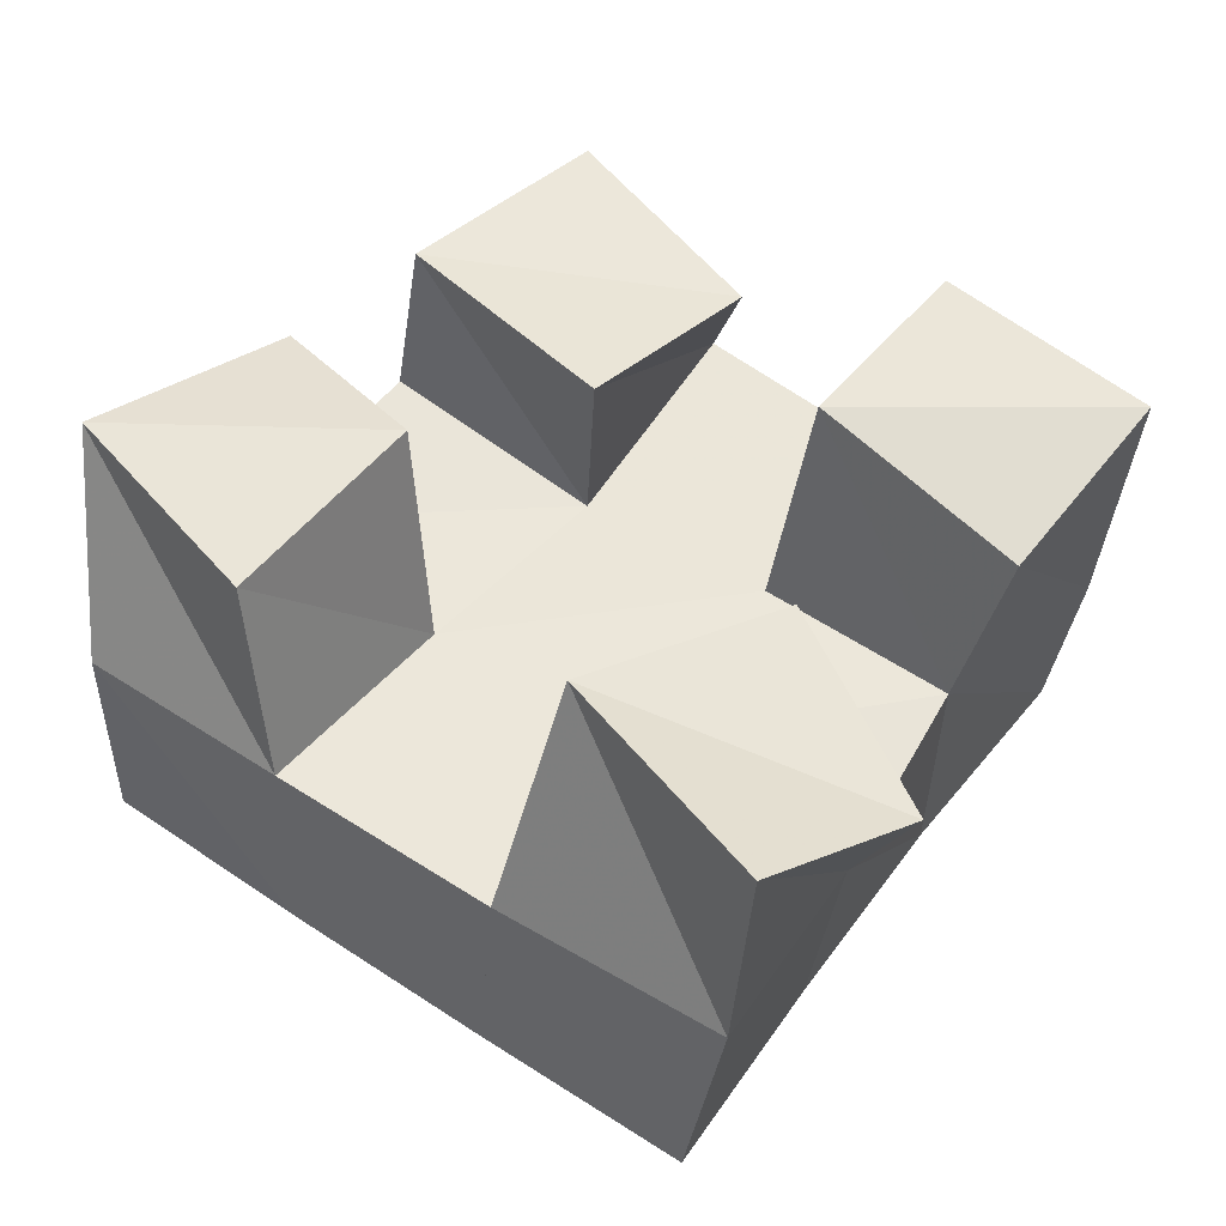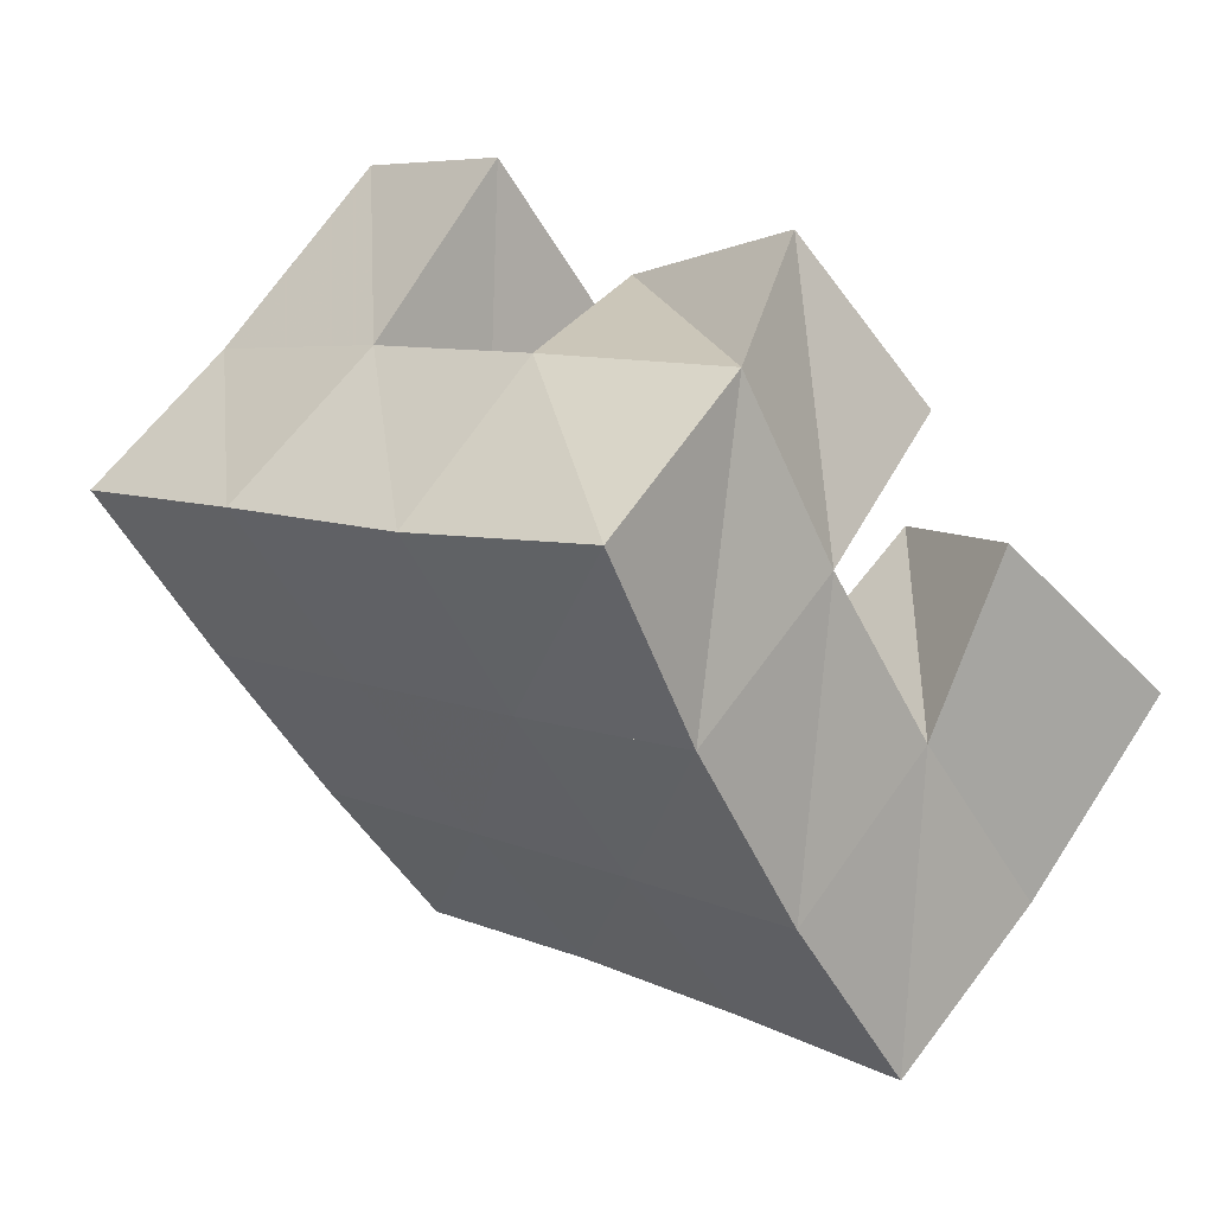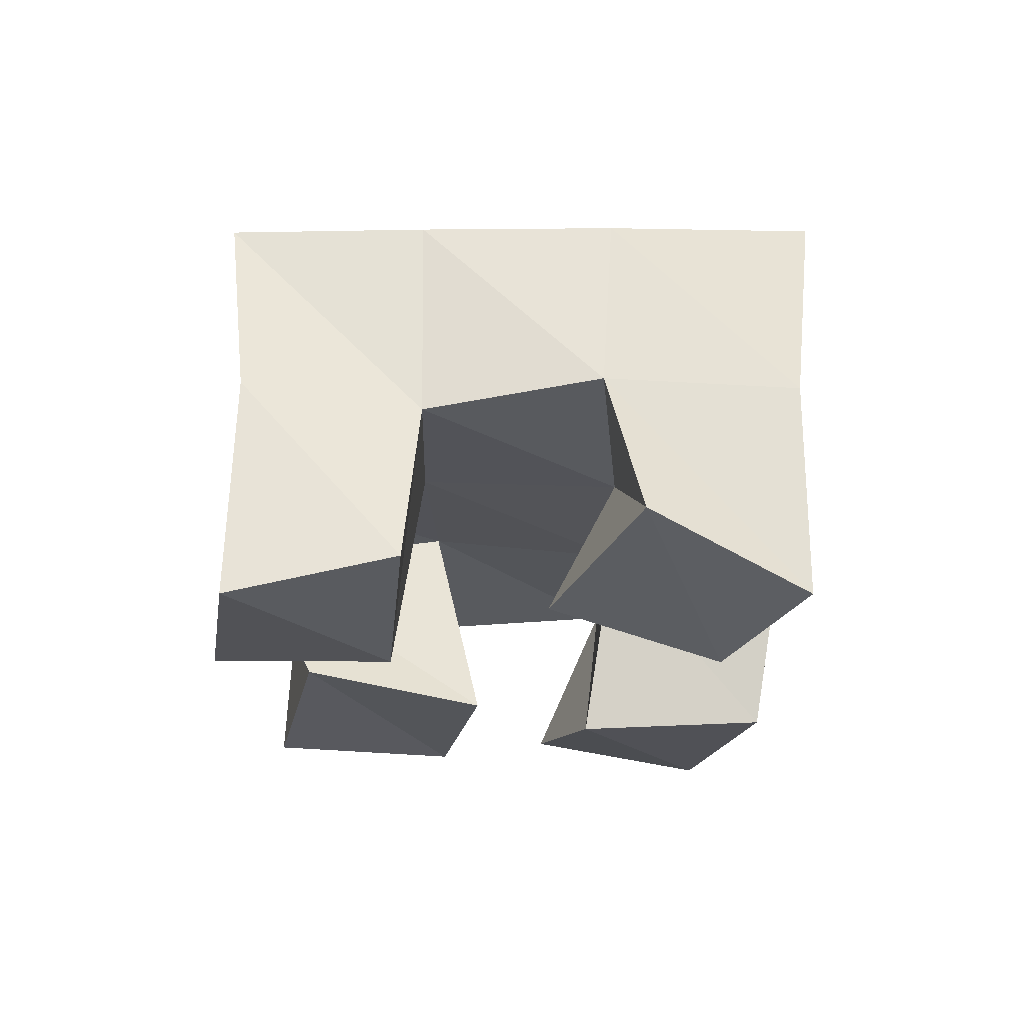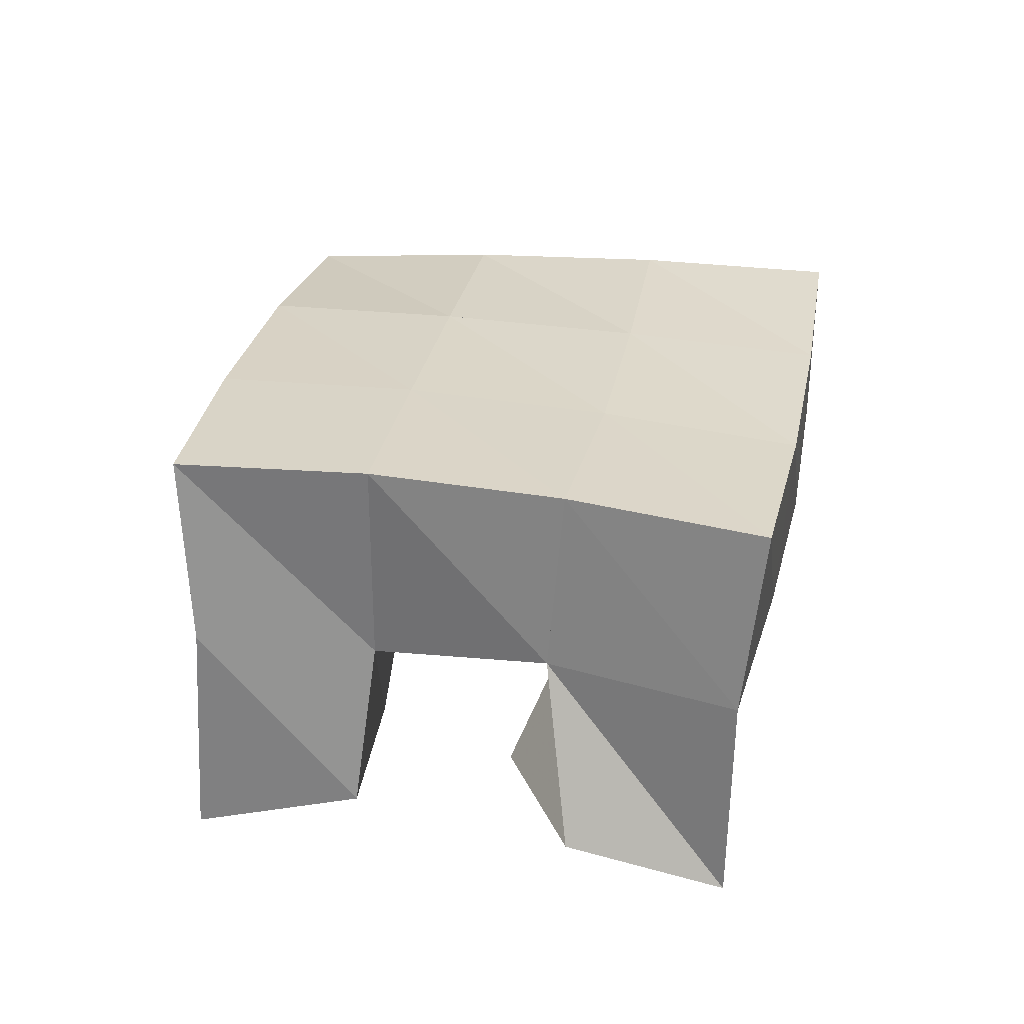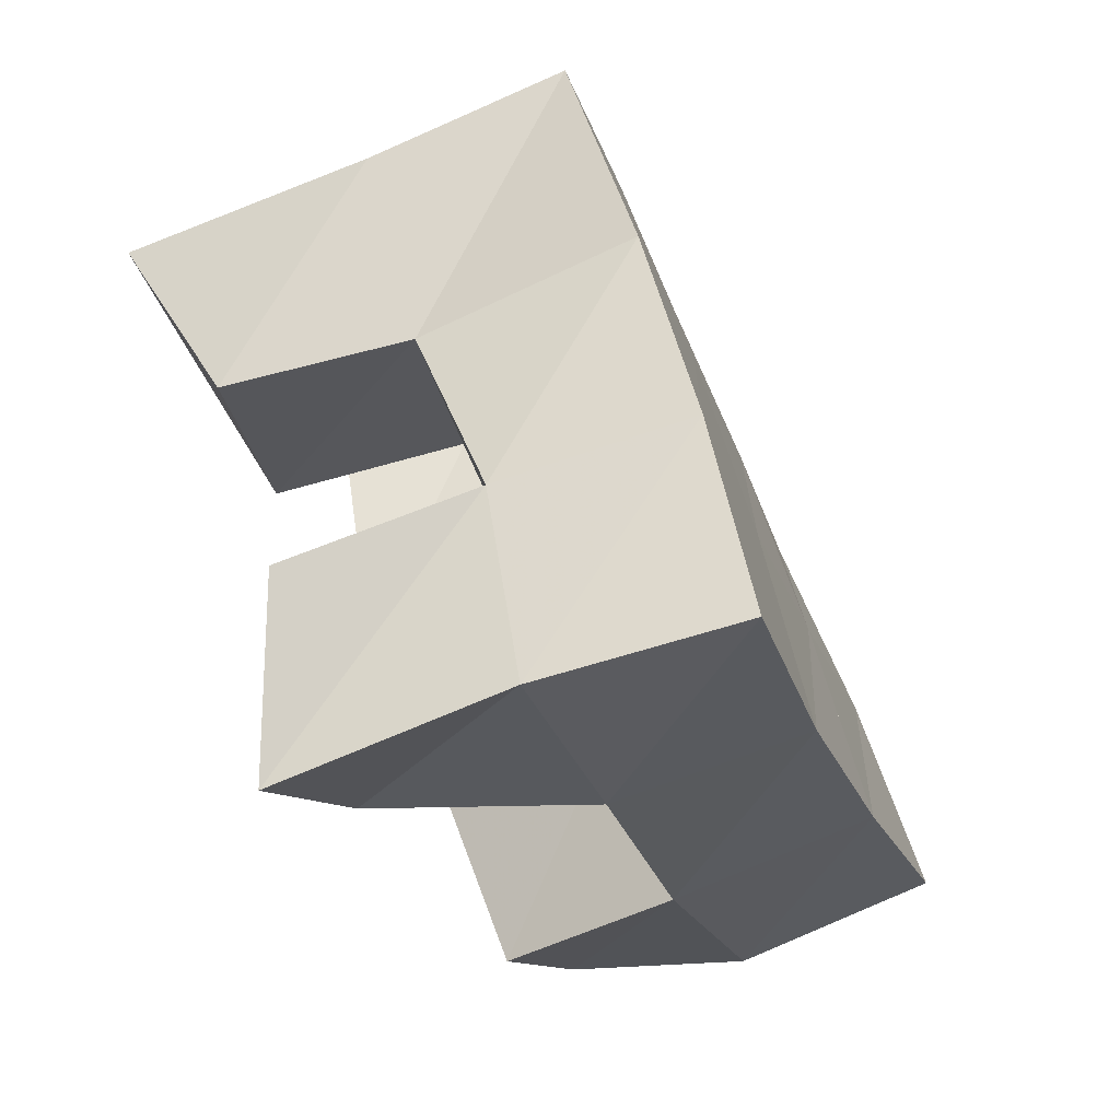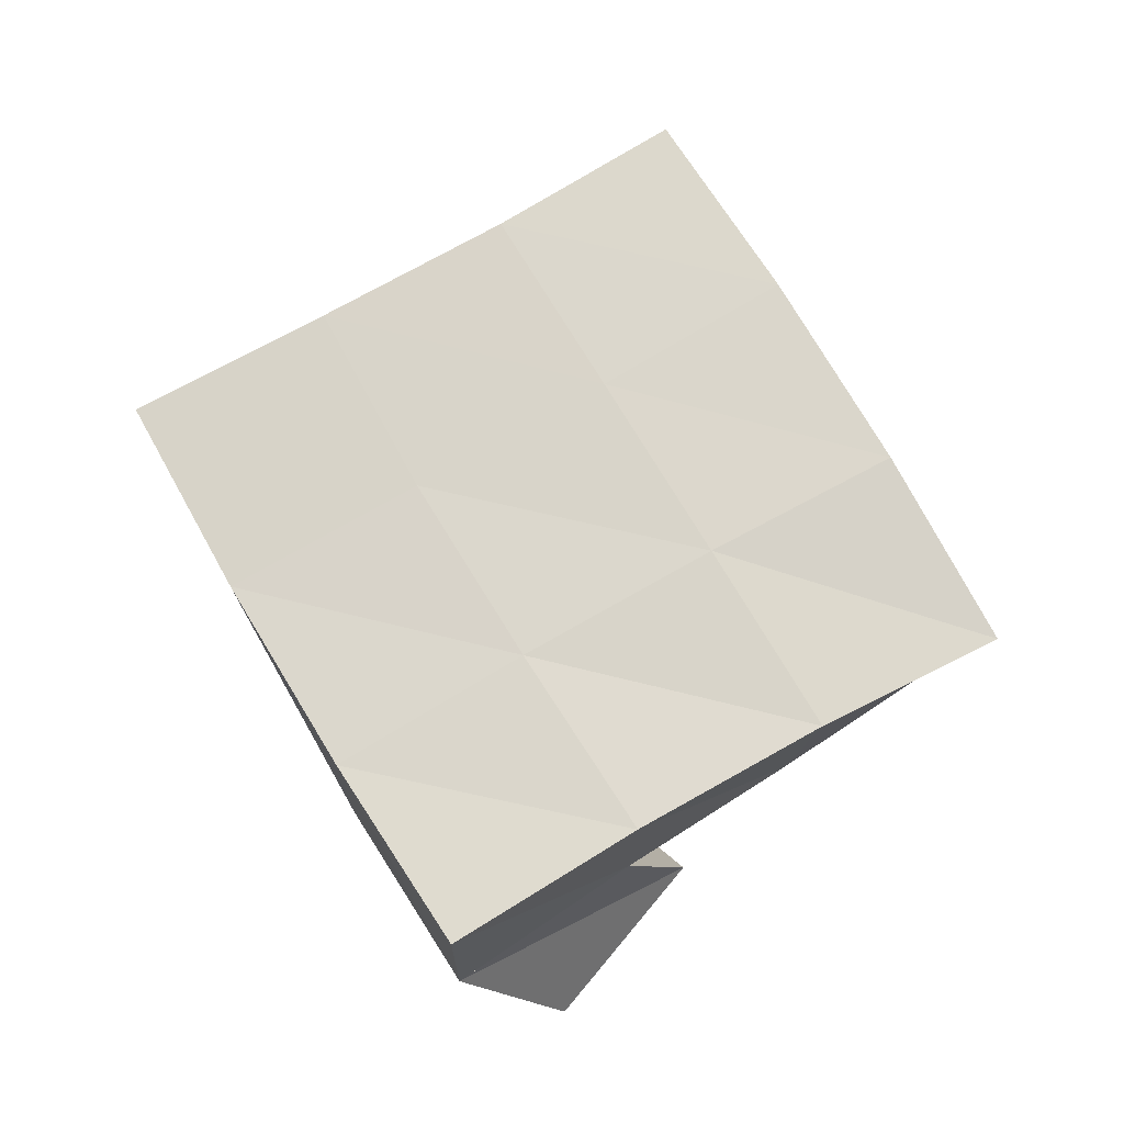
<metadata>
{"format":"obj","ext":"obj","renderer":"f3d","projection":"perspective","resolution":1024,"background":"white","views":[{"elev":-40.1,"azim":0.5,"up":"+Z"},{"elev":64.3,"azim":-142.8,"up":"+Z"},{"elev":-21.4,"azim":125.6,"up":"+Y"},{"elev":34.5,"azim":136.4,"up":"+Y"},{"elev":-65.6,"azim":117.1,"up":"+Z"},{"elev":70.4,"azim":-85.9,"up":"+Y"}]}
</metadata>
<code>
v 1.879 0.1 0.6378
v 1.875 0.1565 0.6405
v 1.911 0.118 0.664
v 1.9 0.161 0.6828
v 1.845 0.1 0.6836
v 1.829 0.1527 0.6685
v 1.889 0.1074 0.7081
v 1.856 0.1518 0.7084
v 1.85 0.1 0.7596
v 1.847 0.1536 0.7761
v 1.881 0.1083 0.7951
v 1.876 0.1476 0.8208
v 1.811 0.1 0.8002
v 1.805 0.1441 0.8058
v 1.848 0.1 0.8329
v 1.835 0.1361 0.842
v 1.78 0.1029 0.7093
v 1.784 0.148 0.6978
v 1.812 0.1 0.7484
v 1.815 0.1498 0.7364
v 1.745 0.1027 0.7538
v 1.744 0.1484 0.7279
v 1.785 0.1071 0.7829
v 1.776 0.1478 0.7678
v 1.934 0.1113 0.721
v 1.923 0.1546 0.7232
v 1.962 0.1 0.7536
v 1.956 0.1585 0.7555
v 1.895 0.1003 0.7546
v 1.886 0.1536 0.7512
v 1.923 0.1 0.7909
v 1.915 0.1528 0.7916
v 1.867 0.2049 0.6409
v 1.893 0.2076 0.6841
v 1.825 0.1999 0.6683
v 1.853 0.2027 0.7105
v 1.783 0.1977 0.6977
v 1.813 0.1991 0.7391
v 1.744 0.1972 0.728
v 1.773 0.1966 0.7688
v 1.921 0.2079 0.7253
v 1.882 0.2033 0.7537
v 1.842 0.1986 0.7821
v 1.802 0.1928 0.8109
v 1.952 0.2059 0.7646
v 1.913 0.2015 0.795
v 1.871 0.1958 0.8247
v 1.829 0.1859 0.853
f 1 2 4
f 3 1 4
f 2 6 8
f 4 2 8
f 6 5 7
f 8 6 7
f 5 1 3
f 7 5 3
f 8 7 3
f 4 8 3
f 2 1 5
f 6 2 5
f 9 10 12
f 11 9 12
f 10 14 16
f 12 10 16
f 14 13 15
f 16 14 15
f 13 9 11
f 15 13 11
f 16 15 11
f 12 16 11
f 10 9 13
f 14 10 13
f 17 18 20
f 19 17 20
f 18 22 24
f 20 18 24
f 22 21 23
f 24 22 23
f 21 17 19
f 23 21 19
f 24 23 19
f 20 24 19
f 18 17 21
f 22 18 21
f 25 26 28
f 27 25 28
f 26 30 32
f 28 26 32
f 30 29 31
f 32 30 31
f 29 25 27
f 31 29 27
f 32 31 27
f 28 32 27
f 26 25 29
f 30 26 29
f 2 33 34
f 4 2 34
f 33 35 36
f 34 33 36
f 35 6 8
f 36 35 8
f 6 2 4
f 8 6 4
f 36 8 4
f 34 36 4
f 33 2 6
f 35 33 6
f 6 35 36
f 8 6 36
f 35 37 38
f 36 35 38
f 37 18 20
f 38 37 20
f 18 6 8
f 20 18 8
f 38 20 8
f 36 38 8
f 35 6 18
f 37 35 18
f 18 37 38
f 20 18 38
f 37 39 40
f 38 37 40
f 39 22 24
f 40 39 24
f 22 18 20
f 24 22 20
f 40 24 20
f 38 40 20
f 37 18 22
f 39 37 22
f 4 34 41
f 26 4 41
f 34 36 42
f 41 34 42
f 36 8 30
f 42 36 30
f 8 4 26
f 30 8 26
f 42 30 26
f 41 42 26
f 34 4 8
f 36 34 8
f 8 36 42
f 30 8 42
f 36 38 43
f 42 36 43
f 38 20 10
f 43 38 10
f 20 8 30
f 10 20 30
f 43 10 30
f 42 43 30
f 36 8 20
f 38 36 20
f 20 38 43
f 10 20 43
f 38 40 44
f 43 38 44
f 40 24 14
f 44 40 14
f 24 20 10
f 14 24 10
f 44 14 10
f 43 44 10
f 38 20 24
f 40 38 24
f 26 41 45
f 28 26 45
f 41 42 46
f 45 41 46
f 42 30 32
f 46 42 32
f 30 26 28
f 32 30 28
f 46 32 28
f 45 46 28
f 41 26 30
f 42 41 30
f 30 42 46
f 32 30 46
f 42 43 47
f 46 42 47
f 43 10 12
f 47 43 12
f 10 30 32
f 12 10 32
f 47 12 32
f 46 47 32
f 42 30 10
f 43 42 10
f 10 43 47
f 12 10 47
f 43 44 48
f 47 43 48
f 44 14 16
f 48 44 16
f 14 10 12
f 16 14 12
f 48 16 12
f 47 48 12
f 43 10 14
f 44 43 14

</code>
